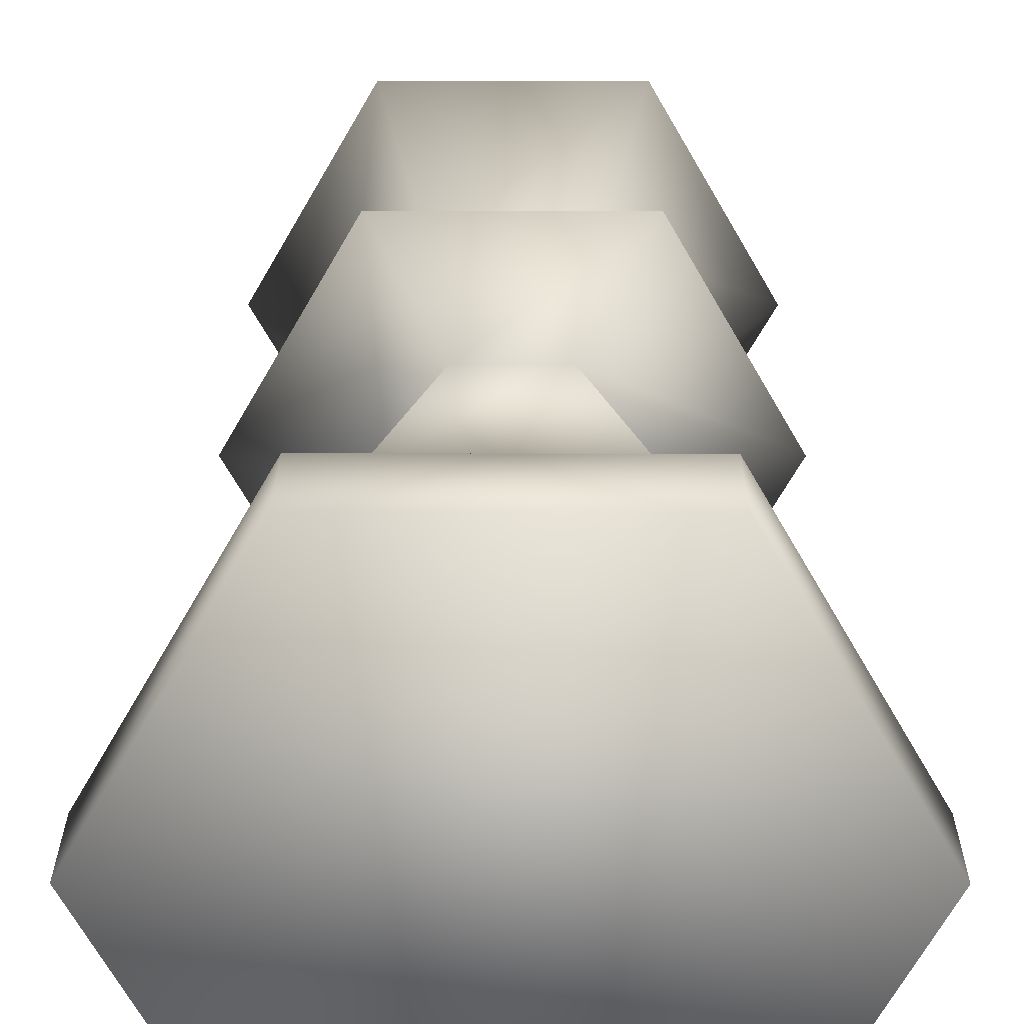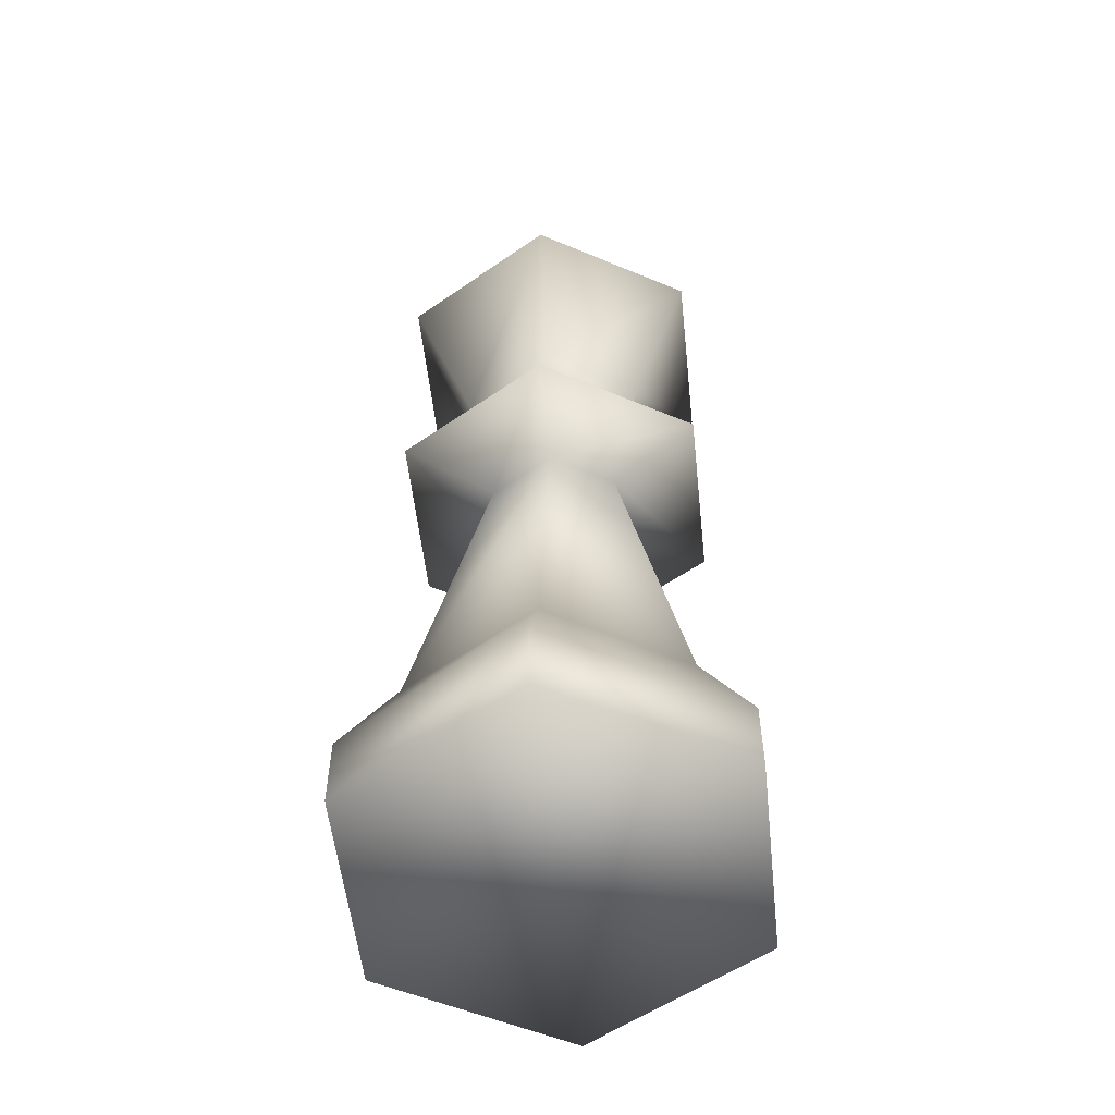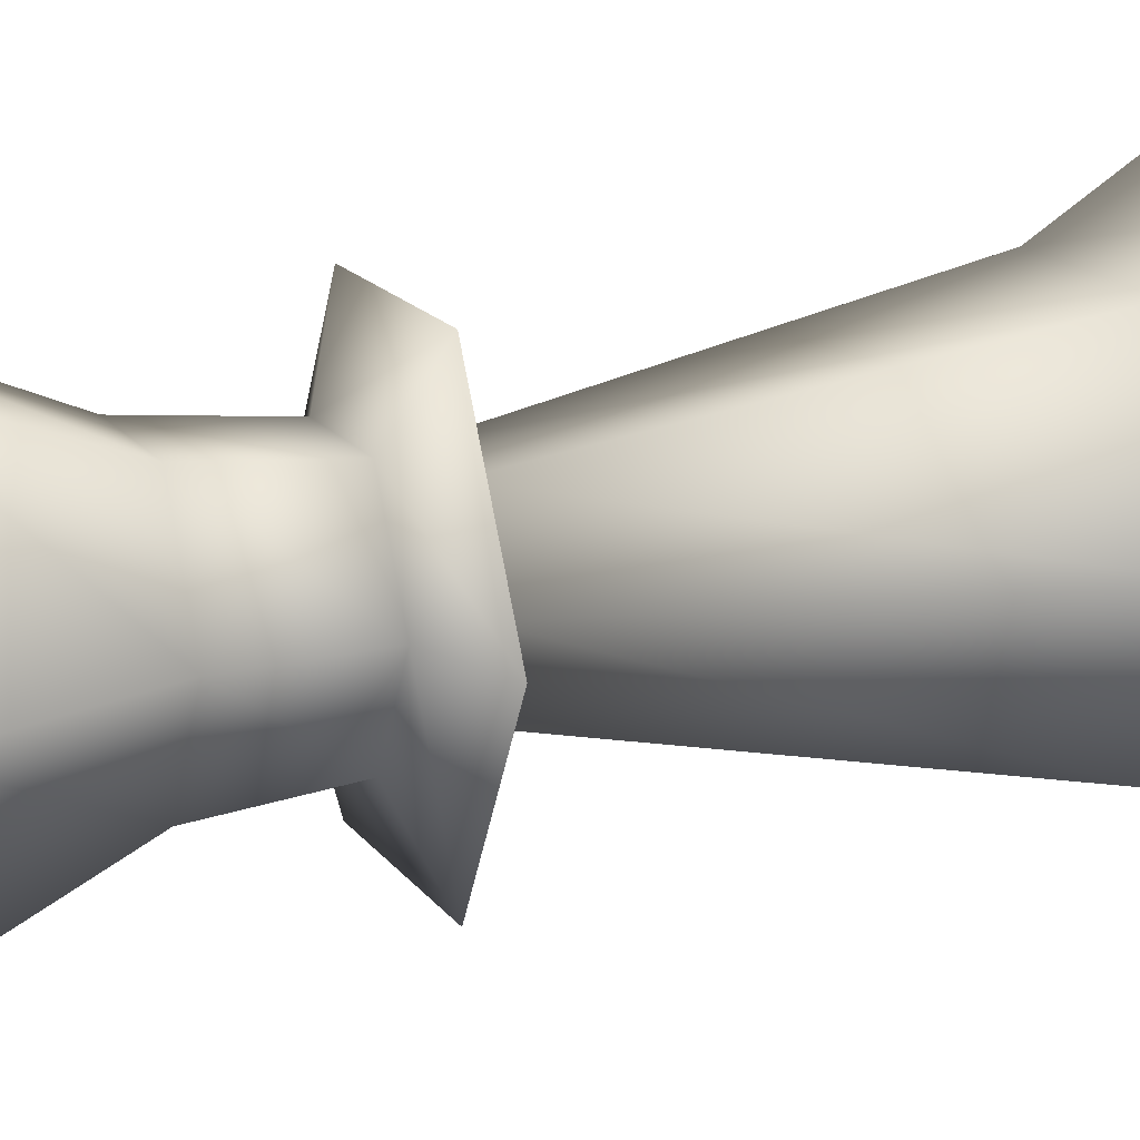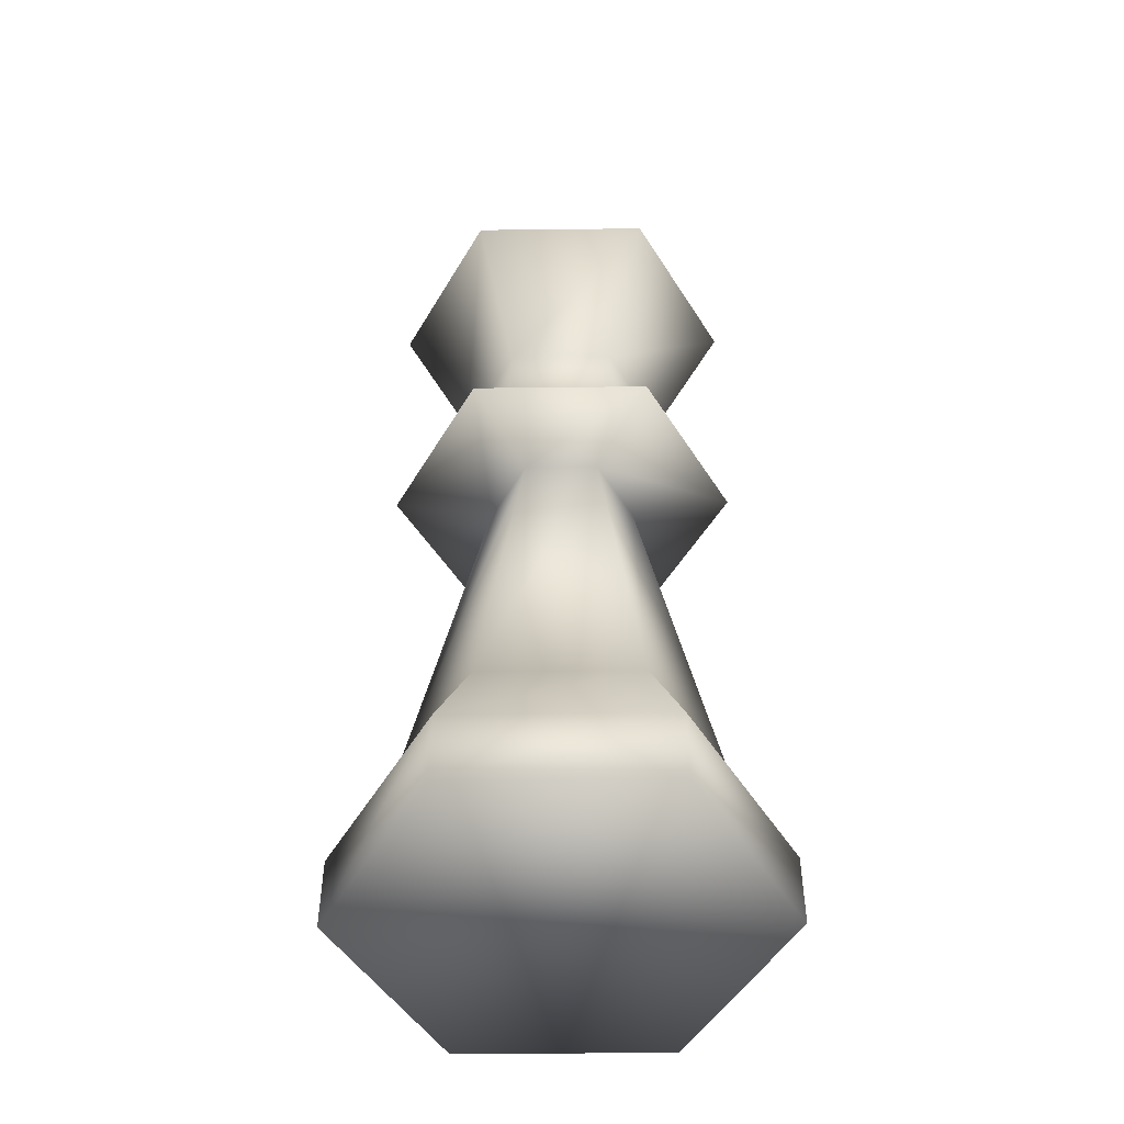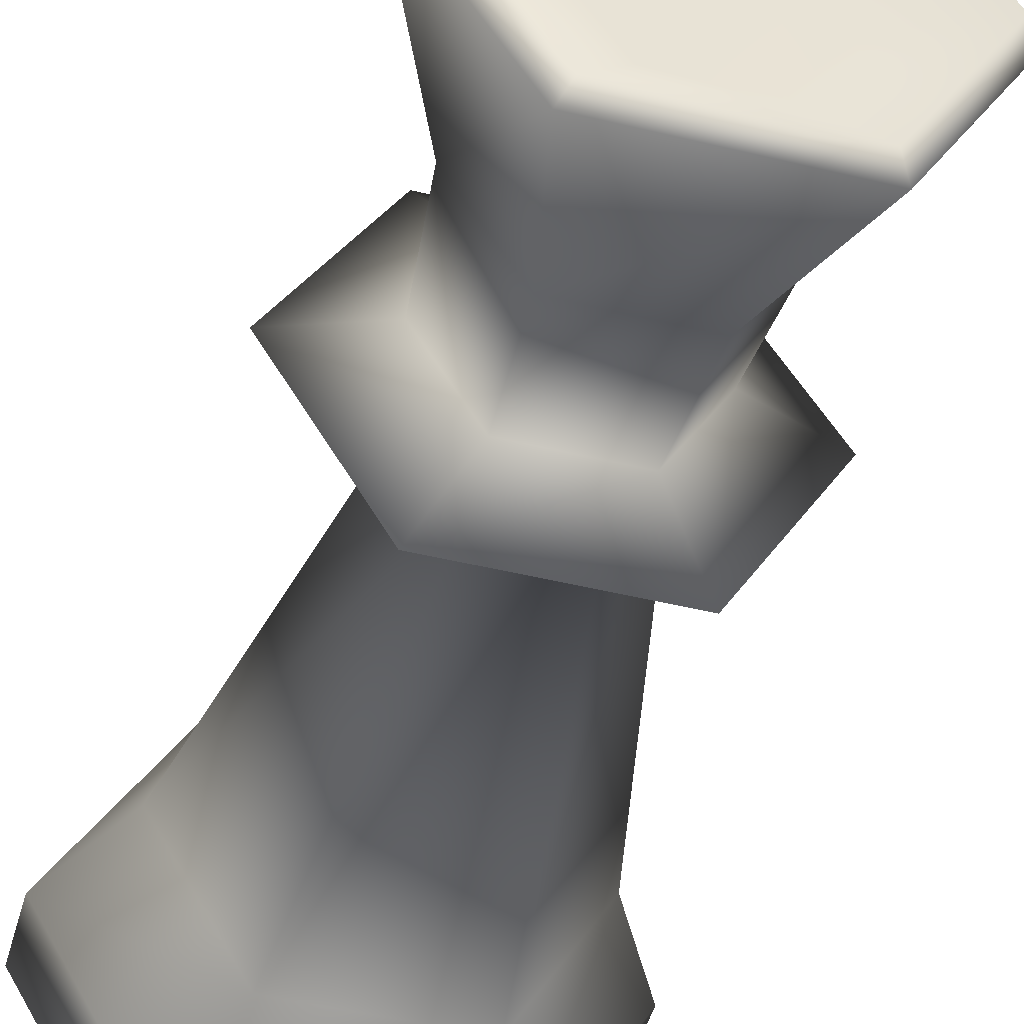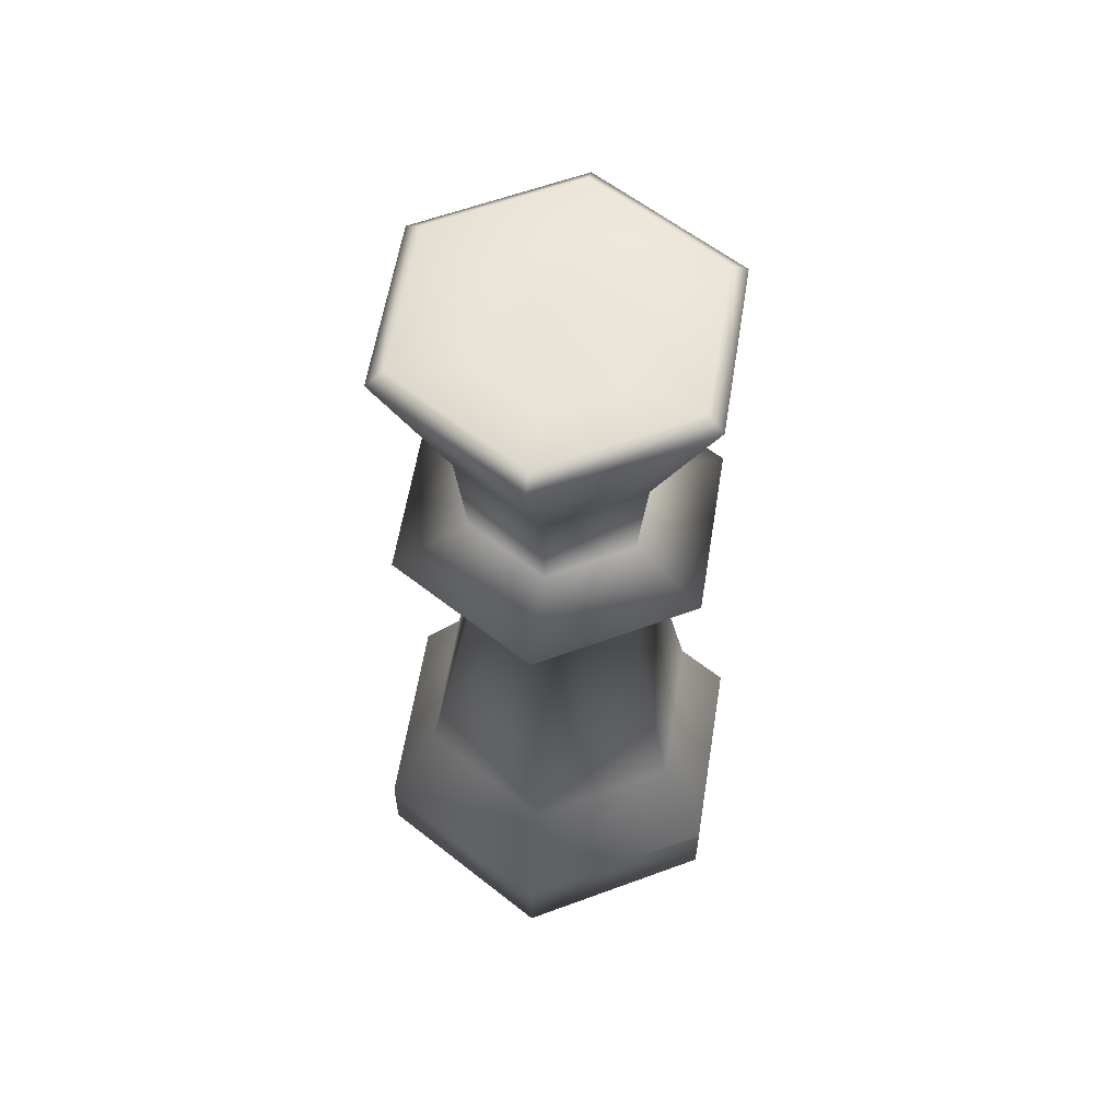
<metadata>
{"format":"obj","ext":"obj","renderer":"f3d","projection":"perspective","resolution":1024,"background":"white","views":[{"elev":20.8,"azim":0.1,"up":"+Z"},{"elev":-55.4,"azim":156.2,"up":"+Y"},{"elev":15.5,"azim":-112.6,"up":"+Z"},{"elev":-49.3,"azim":120.7,"up":"+Y"},{"elev":-47.0,"azim":164.5,"up":"+Z"},{"elev":59.0,"azim":-80.8,"up":"+Y"}]}
</metadata>
<code>
o Queen.001_Sphere.010
v -0.05308 0.1197 -0.09194
v 0.05308 0.1197 -0.09194
v -0.1062 0.1197 -0
v -0.05308 0.1197 0.09194
v 0.05308 0.1197 0.09194
v 0.1062 0.1197 0
v -0.07212 0.05016 -0.1249
v 0.07212 0.05016 -0.1249
v -0.1442 0.05016 -0
v -0.07212 0.05016 0.1249
v 0.07212 0.05016 0.1249
v 0.1442 0.05016 0
v 0.07212 -0.000711 -0.1249
v -0.07212 -0.000711 -0.1249
v -0.1442 -0.000711 -0
v -0.07212 -0.000711 0.1249
v 0.07212 -0.000711 0.1249
v 0.1442 -0.000711 0
v -0.02554 0.3799 -0.04424
v 0.02554 0.3799 -0.04424
v -0.05109 0.3799 -0
v -0.02554 0.3799 0.04424
v 0.02554 0.3799 0.04424
v 0.05109 0.3799 0
v -0.06058 0.3927 -0.1049
v 0.06058 0.3927 -0.1049
v -0.1212 0.3927 -0
v -0.06058 0.3927 0.1049
v 0.06058 0.3927 0.1049
v 0.1212 0.3927 0
v -0.03272 0.4127 -0.05667
v 0.03272 0.4127 -0.05667
v -0.06543 0.4127 -0
v -0.03272 0.4127 0.05667
v 0.03272 0.4127 0.05667
v 0.06543 0.4127 0
v -0.0366 0.4878 -0.0634
v 0.0366 0.4878 -0.0634
v -0.07321 0.4878 -0
v -0.0366 0.4878 0.0634
v 0.0366 0.4878 0.0634
v 0.07321 0.4878 0
v -0.06157 0.5985 -0.1066
v 0.06157 0.5985 -0.1066
v -0.1231 0.5985 -0
v -0.06157 0.5985 0.1066
v 0.06157 0.5985 0.1066
v 0.1231 0.5985 0
v -0.05551 0.6071 -0.09615
v 0.05551 0.6071 -0.09615
v -0.111 0.6071 -0
v -0.05551 0.6071 0.09615
v 0.05551 0.6071 0.09615
v 0.111 0.6071 0
v -0.02712 0.5814 -0.04697
v 0.02712 0.5814 -0.04697
v -0.05424 0.5814 -0
v -0.02712 0.5814 0.04697
v 0.02712 0.5814 0.04697
v 0.05424 0.5814 0
v 0 0.6553 0
f 1 2 8 7
f 3 1 7 9
f 4 3 9 10
f 5 4 10 11
f 6 5 11 12
f 2 6 12 8
f 7 8 13 14
f 9 7 14 15
f 10 9 15 16
f 11 10 16 17
f 12 11 17 18
f 8 12 18 13
f 15 18 17 16
f 13 18 15 14
f 2 1 19 20
f 1 3 21 19
f 3 4 22 21
f 4 5 23 22
f 5 6 24 23
f 6 2 20 24
f 20 19 25 26
f 19 21 27 25
f 21 22 28 27
f 22 23 29 28
f 23 24 30 29
f 24 20 26 30
f 26 25 31 32
f 25 27 33 31
f 27 28 34 33
f 28 29 35 34
f 29 30 36 35
f 30 26 32 36
f 32 31 37 38
f 31 33 39 37
f 33 34 40 39
f 34 35 41 40
f 35 36 42 41
f 36 32 38 42
f 38 37 43 44
f 37 39 45 43
f 39 40 46 45
f 40 41 47 46
f 41 42 48 47
f 42 38 44 48
f 44 43 49 50
f 43 45 51 49
f 45 46 52 51
f 46 47 53 52
f 47 48 54 53
f 48 44 50 54
f 50 49 55 56
f 49 51 57 55
f 51 52 58 57
f 52 53 59 58
f 53 54 60 59
f 54 50 56 60
f 56 55 61
f 55 57 61
f 57 58 61
f 58 59 61
f 59 60 61
f 60 56 61

</code>
